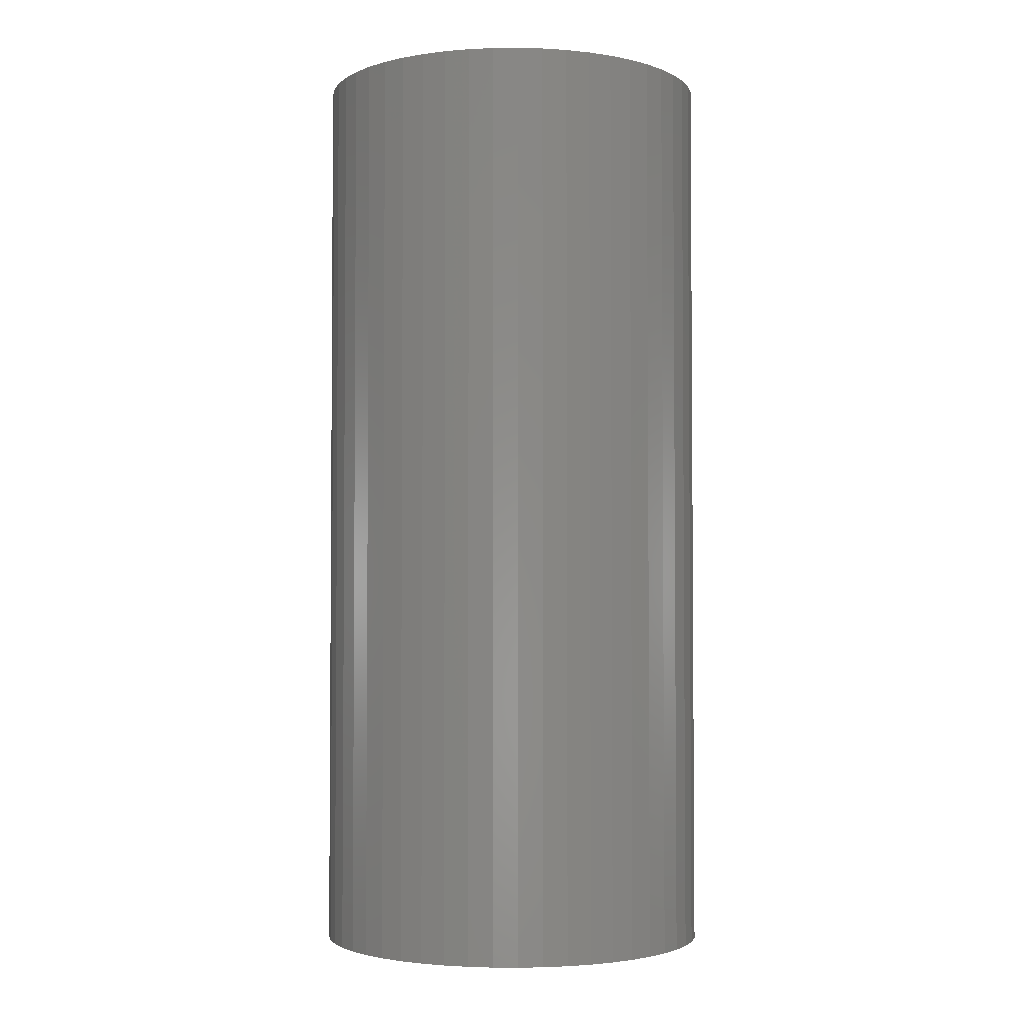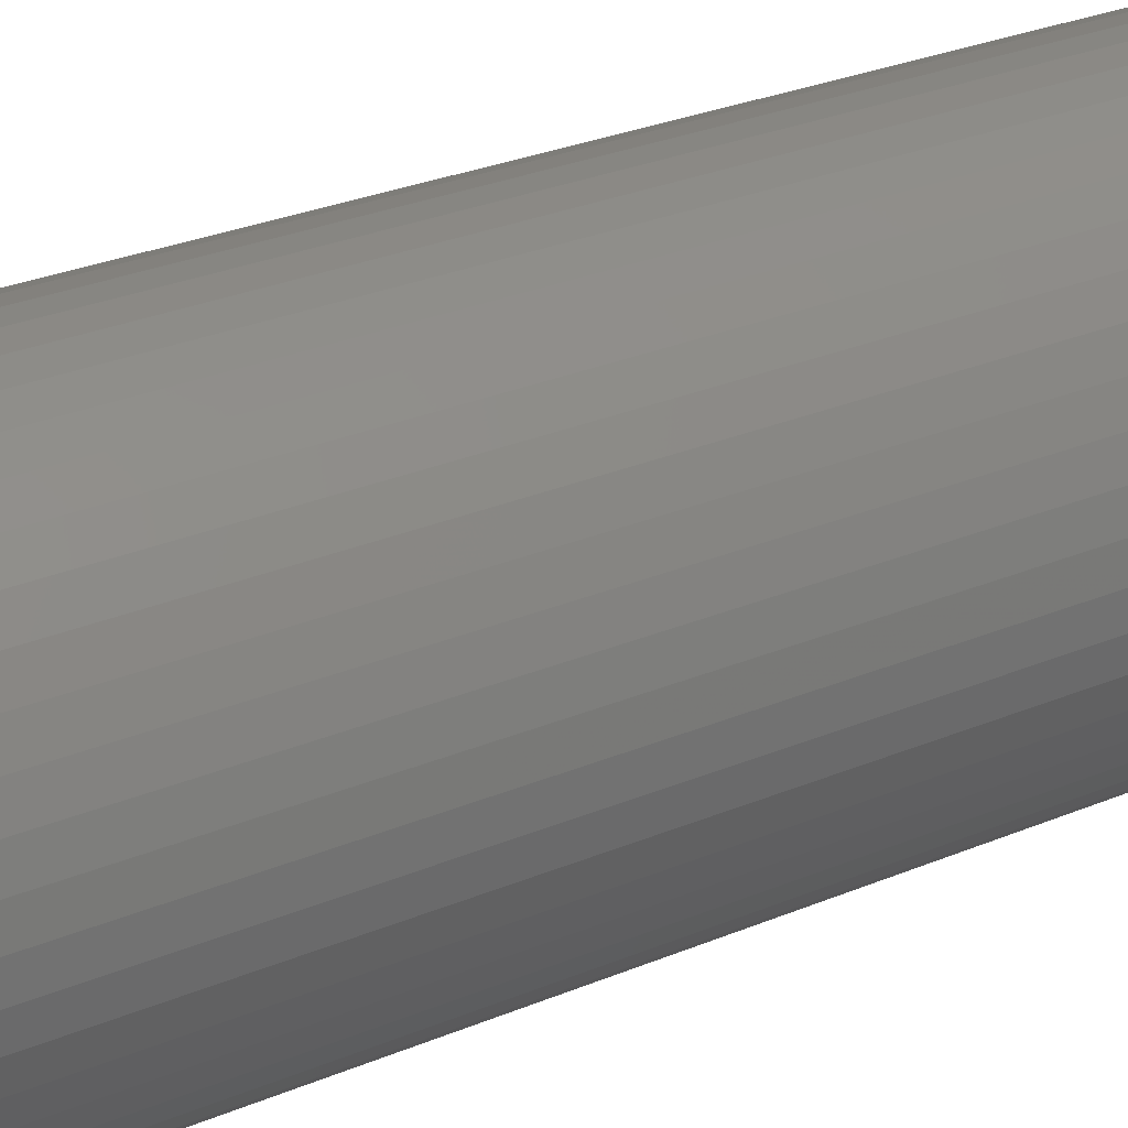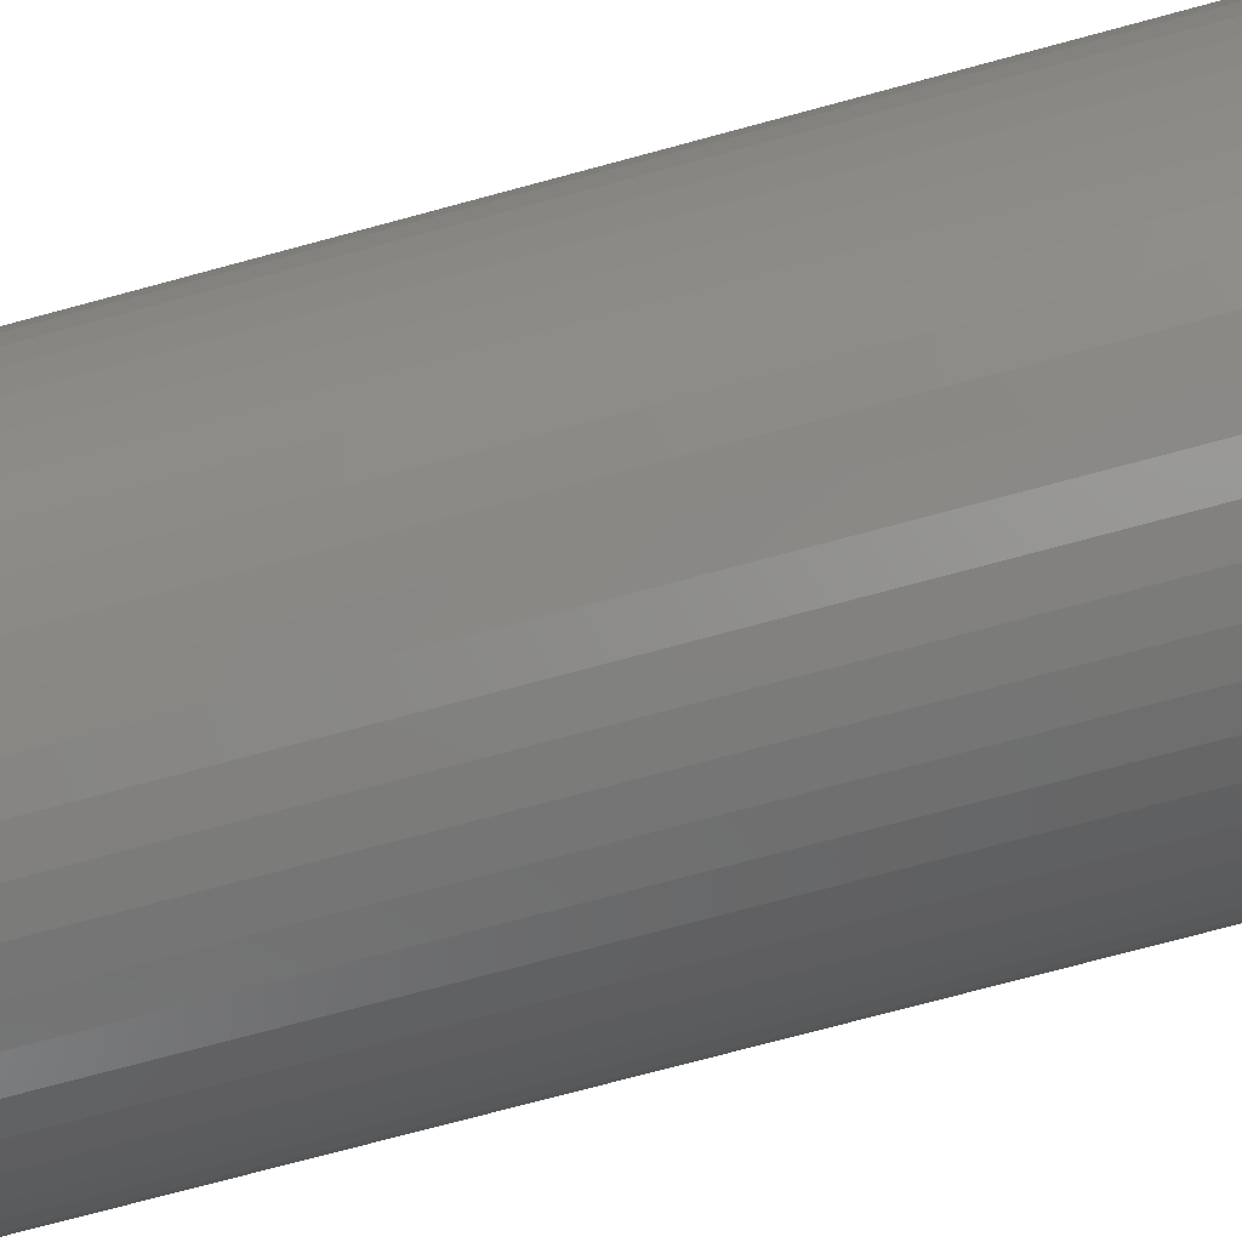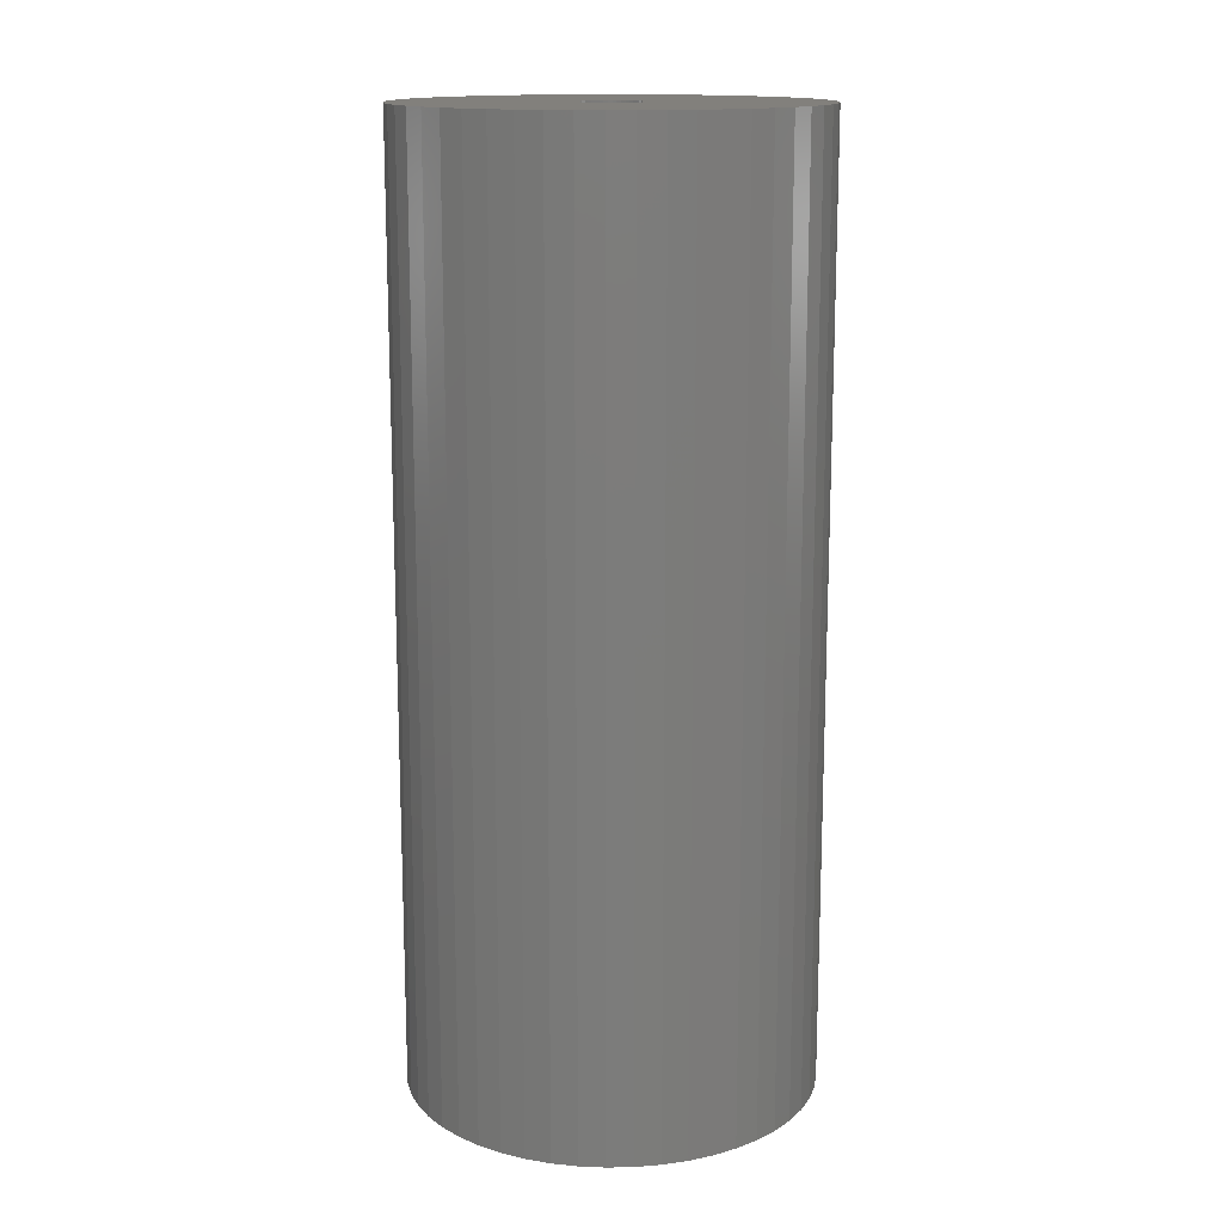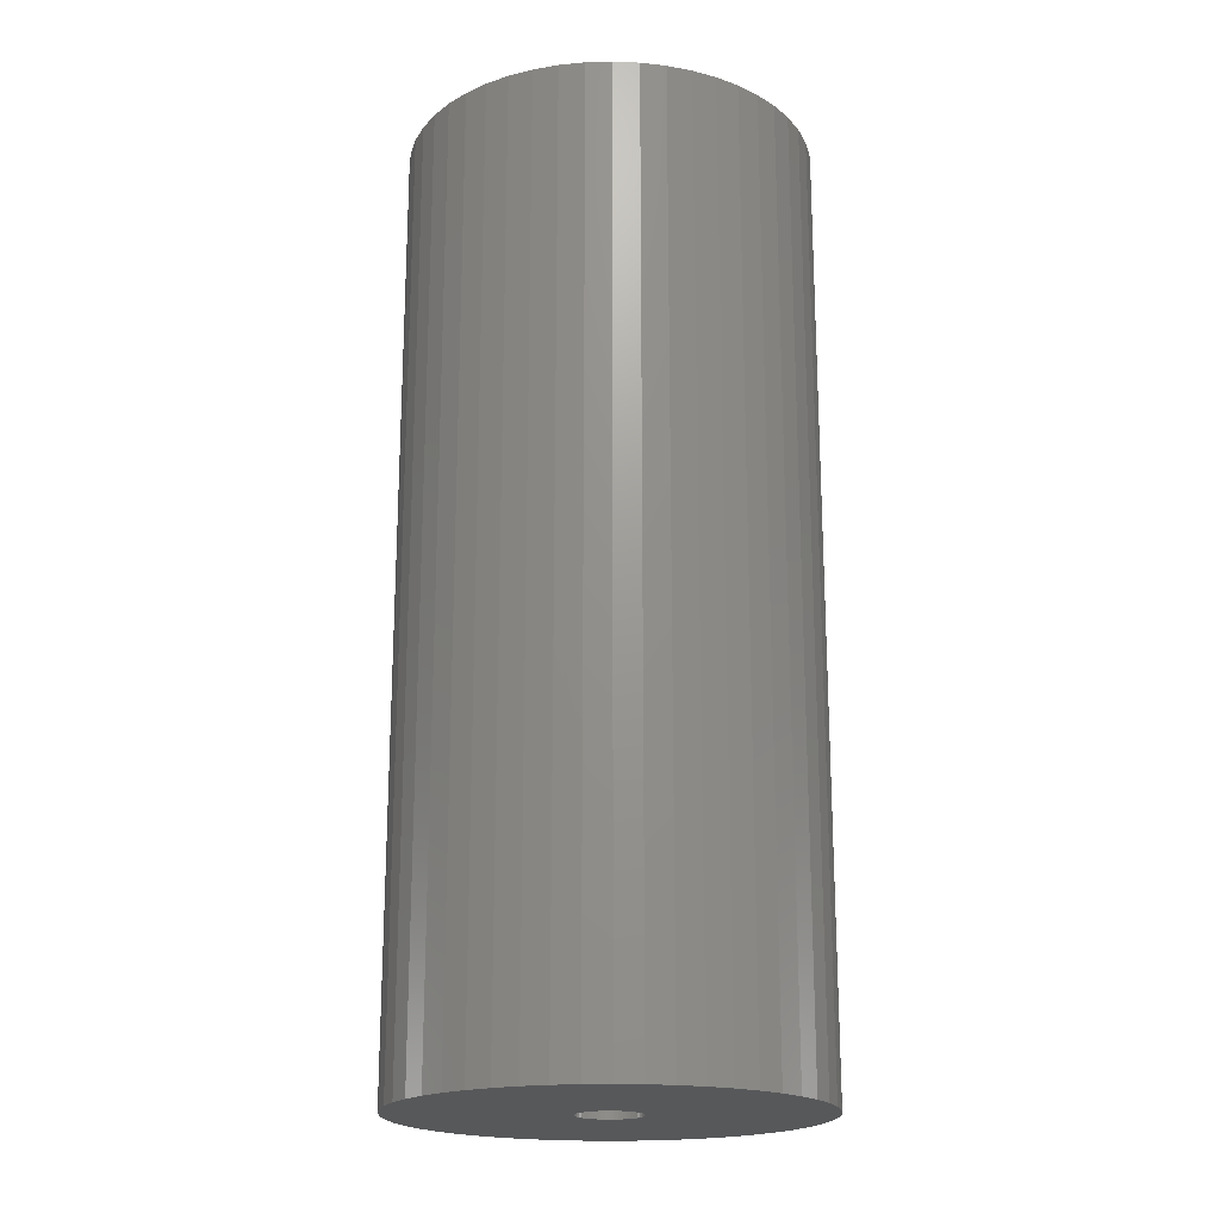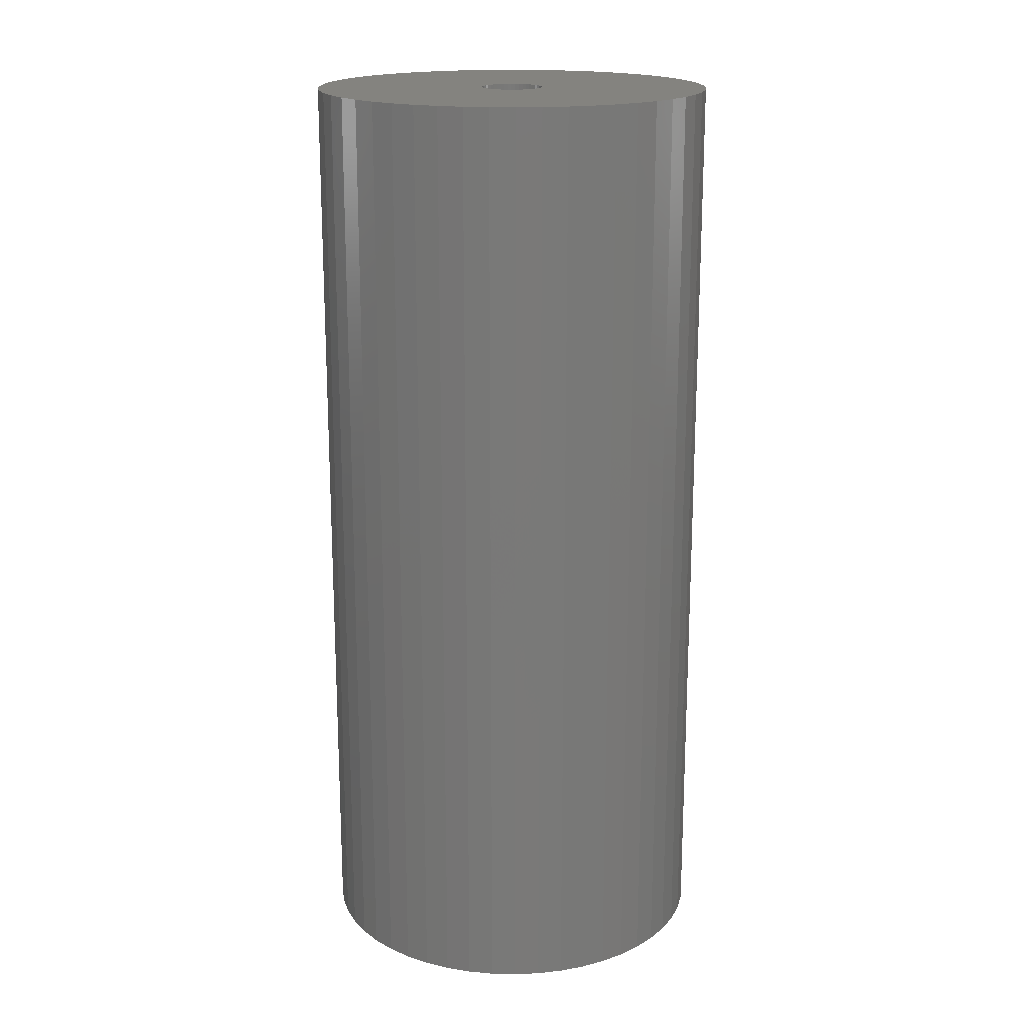
<metadata>
{"format":"stl","ext":"stl","renderer":"f3d","projection":"perspective","resolution":1024,"background":"white","views":[{"elev":-2.8,"azim":-134.9,"up":"+Z"},{"elev":29.6,"azim":58.6,"up":"+Y"},{"elev":-74.3,"azim":105.1,"up":"+Y"},{"elev":14.7,"azim":-131.8,"up":"+Z"},{"elev":-19.5,"azim":-25.9,"up":"+Z"},{"elev":18.1,"azim":38.6,"up":"+Z"}]}
</metadata>
<code>
# stl→obj: 200 verts, 400 faces
v 17.5 0 40.5
v 17.36 2.193 -40.5
v 17.36 2.193 40.5
v 17.5 0 -40.5
v -17.5 0 -40.5
v -17.36 2.193 40.5
v -17.36 2.193 -40.5
v -17.5 0 40.5
v 1.099 17.47 -40.5
v -1.099 17.47 40.5
v 1.099 17.47 40.5
v -1.099 17.47 -40.5
v -1.099 -17.47 -40.5
v 1.099 -17.47 40.5
v -1.099 -17.47 40.5
v 1.099 -17.47 -40.5
v 12.76 11.98 -40.5
v 11.15 13.48 40.5
v 12.76 11.98 40.5
v 11.15 13.48 -40.5
v -11.15 13.48 -40.5
v -12.76 11.98 40.5
v -11.15 13.48 40.5
v -12.76 11.98 -40.5
v -5.408 16.64 -40.5
v -7.451 15.83 40.5
v -5.408 16.64 40.5
v -7.451 15.83 -40.5
v 16.27 6.442 40.5
v 15.34 8.431 -40.5
v 15.34 8.431 40.5
v 16.27 6.442 -40.5
v 16.95 4.352 -40.5
v 16.95 4.352 40.5
v 7.451 15.83 -40.5
v 5.408 16.64 40.5
v 7.451 15.83 40.5
v 5.408 16.64 -40.5
v 9.377 14.78 -40.5
v 9.377 14.78 40.5
v -16.27 6.442 -40.5
v -15.34 8.431 40.5
v -15.34 8.431 -40.5
v -16.27 6.442 40.5
v -16.95 4.352 -40.5
v -16.95 4.352 40.5
v -3.279 17.19 -40.5
v -3.279 17.19 40.5
v 3.279 -17.19 40.5
v 3.279 -17.19 -40.5
v 14.16 10.29 40.5
v 14.16 10.29 -40.5
v 3.279 17.19 40.5
v 3.279 17.19 -40.5
v -14.16 10.29 40.5
v -14.16 10.29 -40.5
v 2.75 0 40.5
v 2.728 0.3447 40.5
v 17.36 -2.193 40.5
v 2.664 0.6839 40.5
v 2.728 -0.3447 40.5
v 2.557 1.012 40.5
v 16.95 -4.352 40.5
v 2.41 1.325 40.5
v 2.664 -0.6839 40.5
v 2.225 1.616 40.5
v 16.27 -6.442 40.5
v 2.005 1.883 40.5
v 2.557 -1.012 40.5
v 1.753 2.119 40.5
v 15.34 -8.431 40.5
v 1.474 2.322 40.5
v 2.41 -1.325 40.5
v 1.171 2.488 40.5
v 14.16 -10.29 40.5
v 0.8498 2.615 40.5
v 2.225 -1.616 40.5
v 12.76 -11.98 40.5
v 0.5153 2.701 40.5
v 0.1727 2.745 40.5
v -0.1727 2.745 40.5
v -0.5153 2.701 40.5
v -0.8498 2.615 40.5
v -1.171 2.488 40.5
v -1.474 2.322 40.5
v -9.377 14.78 40.5
v -1.753 2.119 40.5
v -2.005 1.883 40.5
v -2.225 1.616 40.5
v 2.005 -1.883 40.5
v 11.15 -13.48 40.5
v 1.753 -2.119 40.5
v 9.377 -14.78 40.5
v 1.474 -2.322 40.5
v 7.451 -15.83 40.5
v 1.171 -2.488 40.5
v 5.408 -16.64 40.5
v 0.8498 -2.615 40.5
v 0.5153 -2.701 40.5
v 0.1727 -2.745 40.5
v -0.1727 -2.745 40.5
v -0.5153 -2.701 40.5
v -3.279 -17.19 40.5
v -0.8498 -2.615 40.5
v -5.408 -16.64 40.5
v -1.171 -2.488 40.5
v -7.451 -15.83 40.5
v -1.474 -2.322 40.5
v -9.377 -14.78 40.5
v -1.753 -2.119 40.5
v -11.15 -13.48 40.5
v -2.005 -1.883 40.5
v -12.76 -11.98 40.5
v -2.225 -1.616 40.5
v -14.16 -10.29 40.5
v -2.41 -1.325 40.5
v -15.34 -8.431 40.5
v -2.557 -1.012 40.5
v -16.27 -6.442 40.5
v -2.664 -0.6839 40.5
v -16.95 -4.352 40.5
v -2.728 -0.3447 40.5
v -17.36 -2.193 40.5
v -2.75 0 40.5
v -2.41 1.325 40.5
v -2.557 1.012 40.5
v -2.664 0.6839 40.5
v -2.728 0.3447 40.5
v -9.377 14.78 -40.5
v 17.36 -2.193 -40.5
v 16.95 -4.352 -40.5
v -15.34 -8.431 -40.5
v -16.27 -6.442 -40.5
v -14.16 -10.29 -40.5
v 2.75 0 -40.5
v 2.728 -0.3447 -40.5
v 2.664 -0.6839 -40.5
v 16.27 -6.442 -40.5
v 2.728 0.3447 -40.5
v 2.557 -1.012 -40.5
v 15.34 -8.431 -40.5
v 2.41 -1.325 -40.5
v 14.16 -10.29 -40.5
v 2.664 0.6839 -40.5
v 2.225 -1.616 -40.5
v 12.76 -11.98 -40.5
v 2.005 -1.883 -40.5
v 11.15 -13.48 -40.5
v 2.557 1.012 -40.5
v 1.753 -2.119 -40.5
v 9.377 -14.78 -40.5
v 1.474 -2.322 -40.5
v 7.451 -15.83 -40.5
v 2.41 1.325 -40.5
v 1.171 -2.488 -40.5
v 5.408 -16.64 -40.5
v 0.8498 -2.615 -40.5
v 2.225 1.616 -40.5
v 0.5153 -2.701 -40.5
v 0.1727 -2.745 -40.5
v -0.1727 -2.745 -40.5
v -0.5153 -2.701 -40.5
v -3.279 -17.19 -40.5
v -0.8498 -2.615 -40.5
v -5.408 -16.64 -40.5
v -1.171 -2.488 -40.5
v -7.451 -15.83 -40.5
v -1.474 -2.322 -40.5
v -9.377 -14.78 -40.5
v -1.753 -2.119 -40.5
v -11.15 -13.48 -40.5
v -2.005 -1.883 -40.5
v -12.76 -11.98 -40.5
v -2.225 -1.616 -40.5
v 2.005 1.883 -40.5
v 1.753 2.119 -40.5
v 1.474 2.322 -40.5
v 1.171 2.488 -40.5
v 0.8498 2.615 -40.5
v 0.5153 2.701 -40.5
v 0.1727 2.745 -40.5
v -0.1727 2.745 -40.5
v -0.5153 2.701 -40.5
v -0.8498 2.615 -40.5
v -1.171 2.488 -40.5
v -1.474 2.322 -40.5
v -1.753 2.119 -40.5
v -2.005 1.883 -40.5
v -2.225 1.616 -40.5
v -2.41 1.325 -40.5
v -2.557 1.012 -40.5
v -2.664 0.6839 -40.5
v -2.728 0.3447 -40.5
v -2.75 0 -40.5
v -2.41 -1.325 -40.5
v -2.557 -1.012 -40.5
v -2.664 -0.6839 -40.5
v -16.95 -4.352 -40.5
v -2.728 -0.3447 -40.5
v -17.36 -2.193 -40.5
f 1 2 3
f 2 1 4
f 5 6 7
f 6 5 8
f 9 10 11
f 10 9 12
f 13 14 15
f 14 13 16
f 17 18 19
f 18 17 20
f 21 22 23
f 22 21 24
f 25 26 27
f 26 25 28
f 29 30 31
f 30 29 32
f 3 33 34
f 33 3 2
f 35 36 37
f 36 35 38
f 39 37 40
f 37 39 35
f 41 42 43
f 42 41 44
f 45 44 41
f 44 45 46
f 47 27 48
f 27 47 25
f 16 49 14
f 49 16 50
f 34 32 29
f 32 34 33
f 51 17 19
f 17 51 52
f 31 52 51
f 52 31 30
f 38 53 36
f 53 38 54
f 54 11 53
f 11 54 9
f 20 40 18
f 40 20 39
f 43 55 56
f 55 43 42
f 56 22 24
f 22 56 55
f 7 46 45
f 46 7 6
f 57 1 3
f 58 3 34
f 1 57 59
f 60 34 29
f 61 59 57
f 62 29 31
f 59 61 63
f 64 31 51
f 65 63 61
f 66 51 19
f 63 65 67
f 68 19 18
f 69 67 65
f 70 18 40
f 67 69 71
f 72 40 37
f 73 71 69
f 74 37 36
f 71 73 75
f 76 36 53
f 77 75 73
f 75 77 78
f 3 58 57
f 34 60 58
f 29 62 60
f 31 64 62
f 51 66 64
f 19 68 66
f 18 70 68
f 40 72 70
f 37 74 72
f 79 53 11
f 36 76 74
f 53 79 76
f 11 80 79
f 11 81 80
f 10 81 11
f 81 10 82
f 48 82 10
f 82 48 83
f 27 83 48
f 83 27 84
f 26 84 27
f 84 26 85
f 86 85 26
f 85 86 87
f 23 87 86
f 87 23 88
f 88 22 89
f 22 88 23
f 90 78 77
f 78 90 91
f 92 91 90
f 91 92 93
f 94 93 92
f 93 94 95
f 96 95 94
f 95 96 97
f 98 97 96
f 97 98 49
f 99 49 98
f 49 99 14
f 100 14 99
f 101 14 100
f 15 101 102
f 103 102 104
f 101 15 14
f 105 104 106
f 107 106 108
f 109 108 110
f 111 110 112
f 113 112 114
f 115 114 116
f 117 116 118
f 119 118 120
f 121 120 122
f 102 103 15
f 123 122 124
f 55 89 22
f 89 55 125
f 104 105 103
f 42 125 55
f 106 107 105
f 125 42 126
f 108 109 107
f 44 126 42
f 110 111 109
f 126 44 127
f 112 113 111
f 46 127 44
f 114 115 113
f 127 46 128
f 116 117 115
f 6 128 46
f 118 119 117
f 128 6 124
f 120 121 119
f 8 124 6
f 122 123 121
f 124 8 123
f 28 86 26
f 86 28 129
f 129 23 86
f 23 129 21
f 12 48 10
f 48 12 47
f 59 4 1
f 4 59 130
f 63 130 59
f 130 63 131
f 132 119 133
f 119 132 117
f 134 117 132
f 117 134 115
f 135 4 130
f 136 130 131
f 4 135 2
f 137 131 138
f 139 2 135
f 140 138 141
f 2 139 33
f 142 141 143
f 144 33 139
f 145 143 146
f 33 144 32
f 147 146 148
f 149 32 144
f 150 148 151
f 32 149 30
f 152 151 153
f 154 30 149
f 155 153 156
f 30 154 52
f 157 156 50
f 158 52 154
f 52 158 17
f 130 136 135
f 131 137 136
f 138 140 137
f 141 142 140
f 143 145 142
f 146 147 145
f 148 150 147
f 151 152 150
f 153 155 152
f 159 50 16
f 156 157 155
f 50 159 157
f 16 160 159
f 16 161 160
f 13 161 16
f 161 13 162
f 163 162 13
f 162 163 164
f 165 164 163
f 164 165 166
f 167 166 165
f 166 167 168
f 169 168 167
f 168 169 170
f 171 170 169
f 170 171 172
f 172 173 174
f 173 172 171
f 175 17 158
f 17 175 20
f 176 20 175
f 20 176 39
f 177 39 176
f 39 177 35
f 178 35 177
f 35 178 38
f 179 38 178
f 38 179 54
f 180 54 179
f 54 180 9
f 181 9 180
f 182 9 181
f 12 182 183
f 47 183 184
f 182 12 9
f 25 184 185
f 28 185 186
f 129 186 187
f 21 187 188
f 24 188 189
f 56 189 190
f 43 190 191
f 41 191 192
f 45 192 193
f 183 47 12
f 7 193 194
f 134 174 173
f 174 134 195
f 184 25 47
f 132 195 134
f 185 28 25
f 195 132 196
f 186 129 28
f 133 196 132
f 187 21 129
f 196 133 197
f 188 24 21
f 198 197 133
f 189 56 24
f 197 198 199
f 190 43 56
f 200 199 198
f 191 41 43
f 199 200 194
f 192 45 41
f 5 194 200
f 193 7 45
f 194 5 7
f 153 93 95
f 93 153 151
f 71 138 67
f 138 71 141
f 173 115 134
f 115 173 113
f 133 121 198
f 121 133 119
f 148 78 91
f 78 148 146
f 156 95 97
f 95 156 153
f 50 97 49
f 97 50 156
f 75 141 71
f 141 75 143
f 78 143 75
f 143 78 146
f 67 131 63
f 131 67 138
f 163 15 103
f 15 163 13
f 165 103 105
f 103 165 163
f 198 123 200
f 123 198 121
f 200 8 5
f 8 200 123
f 151 91 93
f 91 151 148
f 167 105 107
f 105 167 165
f 169 107 109
f 107 169 167
f 171 109 111
f 109 171 169
f 173 111 113
f 111 173 171
f 149 64 154
f 64 149 62
f 154 66 158
f 66 154 64
f 179 74 76
f 74 179 178
f 185 83 84
f 83 185 184
f 126 190 125
f 190 126 191
f 136 57 135
f 57 136 61
f 155 98 96
f 98 155 157
f 176 68 70
f 68 176 175
f 182 80 81
f 80 182 181
f 177 70 72
f 70 177 176
f 124 193 128
f 193 124 194
f 128 192 127
f 192 128 193
f 89 188 88
f 188 89 189
f 186 84 85
f 84 186 185
f 187 85 87
f 85 187 186
f 152 96 94
f 96 152 155
f 147 77 145
f 77 147 90
f 157 99 98
f 99 157 159
f 139 60 144
f 60 139 58
f 144 62 149
f 62 144 60
f 158 68 175
f 68 158 66
f 180 76 79
f 76 180 179
f 181 79 80
f 79 181 180
f 125 189 89
f 189 125 190
f 183 81 82
f 81 183 182
f 184 82 83
f 82 184 183
f 188 87 88
f 87 188 187
f 135 58 139
f 58 135 57
f 122 194 124
f 194 122 199
f 120 199 122
f 199 120 197
f 159 100 99
f 100 159 160
f 178 72 74
f 72 178 177
f 127 191 126
f 191 127 192
f 137 61 136
f 61 137 65
f 140 65 137
f 65 140 69
f 142 69 140
f 69 142 73
f 145 73 142
f 73 145 77
f 160 101 100
f 101 160 161
f 166 108 106
f 108 166 168
f 118 197 120
f 197 118 196
f 112 174 114
f 174 112 172
f 150 94 92
f 94 150 152
f 147 92 90
f 92 147 150
f 170 112 110
f 112 170 172
f 161 102 101
f 102 161 162
f 162 104 102
f 104 162 164
f 168 110 108
f 110 168 170
f 114 195 116
f 195 114 174
f 116 196 118
f 196 116 195
f 164 106 104
f 106 164 166

</code>
